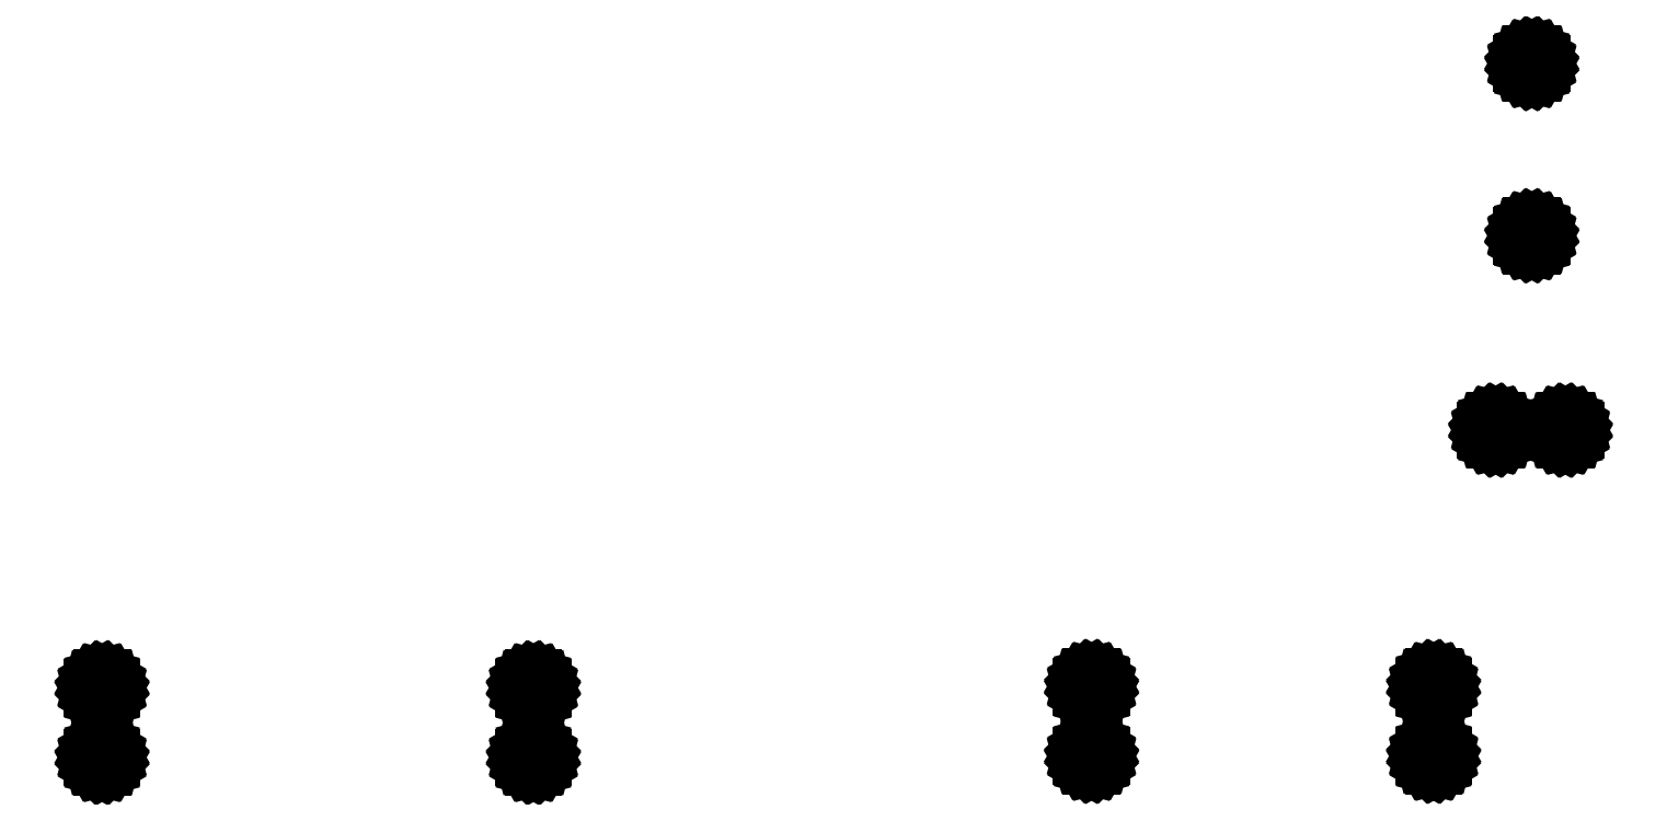
<metadata>
{"format":"dxf","ext":"dxf","renderer":"ezdxf+matplotlib","layout":"modelspace","background":"white","min_lineweight":24,"dpi":150}
</metadata>
<code>
0
SECTION
2
ENTITIES
0
LINE
8
BLACK
10
192.5
20
-127.2
11
192.6
21
-127.2
0
LINE
8
BLACK
10
192.6
20
-127.2
11
192.7
21
-127.3
0
LINE
8
BLACK
10
192.7
20
-127.3
11
192.7
21
-127.4
0
LINE
8
BLACK
10
192.7
20
-127.4
11
192.7
21
-127.5
0
LINE
8
BLACK
10
192.7
20
-127.5
11
192.7
21
-127.7
0
LINE
8
BLACK
10
192.7
20
-127.7
11
192.7
21
-127.8
0
LINE
8
BLACK
10
192.7
20
-127.8
11
192.7
21
-127.9
0
LINE
8
BLACK
10
192.7
20
-127.9
11
192.6
21
-128
0
LINE
8
BLACK
10
192.6
20
-128
11
192.5
21
-128
0
LINE
8
BLACK
10
192.5
20
-128
11
192.4
21
-128
0
LINE
8
BLACK
10
192.4
20
-128
11
192.2
21
-128
0
LINE
8
BLACK
10
192.2
20
-128
11
192.1
21
-128
0
LINE
8
BLACK
10
192.1
20
-128
11
192
21
-128
0
LINE
8
BLACK
10
192
20
-128
11
191.9
21
-127.9
0
LINE
8
BLACK
10
191.9
20
-127.9
11
191.9
21
-127.8
0
LINE
8
BLACK
10
191.9
20
-127.8
11
191.9
21
-127.7
0
LINE
8
BLACK
10
191.9
20
-127.7
11
191.9
21
-127.5
0
LINE
8
BLACK
10
191.9
20
-127.5
11
191.9
21
-127.4
0
LINE
8
BLACK
10
191.9
20
-127.4
11
191.9
21
-127.3
0
LINE
8
BLACK
10
191.9
20
-127.3
11
192
21
-127.2
0
LINE
8
BLACK
10
192
20
-127.2
11
192.1
21
-127.2
0
LINE
8
BLACK
10
192.1
20
-127.2
11
192.2
21
-127.2
0
LINE
8
BLACK
10
192.2
20
-127.2
11
192.4
21
-127.2
0
LINE
8
BLACK
10
192.4
20
-127.2
11
192.5
21
-127.2
0
LINE
8
BLACK
10
209.5
20
-127.2
11
209.6
21
-127.2
0
LINE
8
BLACK
10
209.6
20
-127.2
11
209.7
21
-127.3
0
LINE
8
BLACK
10
209.7
20
-127.3
11
209.7
21
-127.4
0
LINE
8
BLACK
10
209.7
20
-127.4
11
209.8
21
-127.5
0
LINE
8
BLACK
10
209.8
20
-127.5
11
209.8
21
-127.7
0
LINE
8
BLACK
10
209.8
20
-127.7
11
209.7
21
-127.8
0
LINE
8
BLACK
10
209.7
20
-127.8
11
209.7
21
-127.9
0
LINE
8
BLACK
10
209.7
20
-127.9
11
209.6
21
-128
0
LINE
8
BLACK
10
209.6
20
-128
11
209.5
21
-128
0
LINE
8
BLACK
10
209.5
20
-128
11
209.4
21
-128
0
LINE
8
BLACK
10
209.4
20
-128
11
209.3
21
-128
0
LINE
8
BLACK
10
209.3
20
-128
11
209.2
21
-128
0
LINE
8
BLACK
10
209.2
20
-128
11
209.1
21
-128
0
LINE
8
BLACK
10
209.1
20
-128
11
209
21
-127.9
0
LINE
8
BLACK
10
209
20
-127.9
11
208.9
21
-127.8
0
LINE
8
BLACK
10
208.9
20
-127.8
11
208.9
21
-127.7
0
LINE
8
BLACK
10
208.9
20
-127.7
11
208.9
21
-127.5
0
LINE
8
BLACK
10
208.9
20
-127.5
11
208.9
21
-127.4
0
LINE
8
BLACK
10
208.9
20
-127.4
11
209
21
-127.3
0
LINE
8
BLACK
10
209
20
-127.3
11
209.1
21
-127.2
0
LINE
8
BLACK
10
209.1
20
-127.2
11
209.2
21
-127.2
0
LINE
8
BLACK
10
209.2
20
-127.2
11
209.3
21
-127.2
0
LINE
8
BLACK
10
209.3
20
-127.2
11
209.4
21
-127.2
0
LINE
8
BLACK
10
209.4
20
-127.2
11
209.5
21
-127.2
0
LINE
8
BLACK
10
231.5
20
-127.1
11
231.6
21
-127.2
0
LINE
8
BLACK
10
231.6
20
-127.2
11
231.7
21
-127.3
0
LINE
8
BLACK
10
231.7
20
-127.3
11
231.8
21
-127.4
0
LINE
8
BLACK
10
231.8
20
-127.4
11
231.8
21
-127.5
0
LINE
8
BLACK
10
231.8
20
-127.5
11
231.8
21
-127.6
0
LINE
8
BLACK
10
231.8
20
-127.6
11
231.8
21
-127.7
0
LINE
8
BLACK
10
231.8
20
-127.7
11
231.7
21
-127.8
0
LINE
8
BLACK
10
231.7
20
-127.8
11
231.6
21
-127.9
0
LINE
8
BLACK
10
231.6
20
-127.9
11
231.5
21
-128
0
LINE
8
BLACK
10
231.5
20
-128
11
231.4
21
-128
0
LINE
8
BLACK
10
231.4
20
-128
11
231.3
21
-128
0
LINE
8
BLACK
10
231.3
20
-128
11
231.2
21
-128
0
LINE
8
BLACK
10
231.2
20
-128
11
231.1
21
-127.9
0
LINE
8
BLACK
10
231.1
20
-127.9
11
231
21
-127.8
0
LINE
8
BLACK
10
231
20
-127.8
11
230.9
21
-127.7
0
LINE
8
BLACK
10
230.9
20
-127.7
11
230.9
21
-127.6
0
LINE
8
BLACK
10
230.9
20
-127.6
11
230.9
21
-127.5
0
LINE
8
BLACK
10
230.9
20
-127.5
11
230.9
21
-127.4
0
LINE
8
BLACK
10
230.9
20
-127.4
11
231
21
-127.3
0
LINE
8
BLACK
10
231
20
-127.3
11
231.1
21
-127.2
0
LINE
8
BLACK
10
231.1
20
-127.2
11
231.2
21
-127.1
0
LINE
8
BLACK
10
231.2
20
-127.1
11
231.3
21
-127.1
0
LINE
8
BLACK
10
231.3
20
-127.1
11
231.4
21
-127.1
0
LINE
8
BLACK
10
231.4
20
-127.1
11
231.5
21
-127.1
0
LINE
8
BLACK
10
245
20
-127.1
11
245.1
21
-127.2
0
LINE
8
BLACK
10
245.1
20
-127.2
11
245.2
21
-127.3
0
LINE
8
BLACK
10
245.2
20
-127.3
11
245.3
21
-127.4
0
LINE
8
BLACK
10
245.3
20
-127.4
11
245.3
21
-127.5
0
LINE
8
BLACK
10
245.3
20
-127.5
11
245.3
21
-127.6
0
LINE
8
BLACK
10
245.3
20
-127.6
11
245.3
21
-127.7
0
LINE
8
BLACK
10
245.3
20
-127.7
11
245.2
21
-127.8
0
LINE
8
BLACK
10
245.2
20
-127.8
11
245.1
21
-127.9
0
LINE
8
BLACK
10
245.1
20
-127.9
11
245
21
-128
0
LINE
8
BLACK
10
245
20
-128
11
244.9
21
-128
0
LINE
8
BLACK
10
244.9
20
-128
11
244.8
21
-128
0
LINE
8
BLACK
10
244.8
20
-128
11
244.7
21
-128
0
LINE
8
BLACK
10
244.7
20
-128
11
244.6
21
-127.9
0
LINE
8
BLACK
10
244.6
20
-127.9
11
244.5
21
-127.8
0
LINE
8
BLACK
10
244.5
20
-127.8
11
244.4
21
-127.7
0
LINE
8
BLACK
10
244.4
20
-127.7
11
244.4
21
-127.6
0
LINE
8
BLACK
10
244.4
20
-127.6
11
244.4
21
-127.5
0
LINE
8
BLACK
10
244.4
20
-127.5
11
244.4
21
-127.4
0
LINE
8
BLACK
10
244.4
20
-127.4
11
244.5
21
-127.3
0
LINE
8
BLACK
10
244.5
20
-127.3
11
244.6
21
-127.2
0
LINE
8
BLACK
10
244.6
20
-127.2
11
244.7
21
-127.1
0
LINE
8
BLACK
10
244.7
20
-127.1
11
244.8
21
-127.1
0
LINE
8
BLACK
10
244.8
20
-127.1
11
244.9
21
-127.1
0
LINE
8
BLACK
10
244.9
20
-127.1
11
245
21
-127.1
0
LINE
8
BLACK
10
192.5
20
-124.4
11
192.6
21
-124.5
0
LINE
8
BLACK
10
192.6
20
-124.5
11
192.7
21
-124.6
0
LINE
8
BLACK
10
192.7
20
-124.6
11
192.7
21
-124.7
0
LINE
8
BLACK
10
192.7
20
-124.7
11
192.7
21
-124.8
0
LINE
8
BLACK
10
192.7
20
-124.8
11
192.7
21
-124.9
0
LINE
8
BLACK
10
192.7
20
-124.9
11
192.7
21
-125
0
LINE
8
BLACK
10
192.7
20
-125
11
192.7
21
-125.1
0
LINE
8
BLACK
10
192.7
20
-125.1
11
192.6
21
-125.2
0
LINE
8
BLACK
10
192.6
20
-125.2
11
192.5
21
-125.3
0
LINE
8
BLACK
10
192.5
20
-125.3
11
192.4
21
-125.3
0
LINE
8
BLACK
10
192.4
20
-125.3
11
192.2
21
-125.3
0
LINE
8
BLACK
10
192.2
20
-125.3
11
192.1
21
-125.3
0
LINE
8
BLACK
10
192.1
20
-125.3
11
192
21
-125.2
0
LINE
8
BLACK
10
192
20
-125.2
11
191.9
21
-125.1
0
LINE
8
BLACK
10
191.9
20
-125.1
11
191.9
21
-125
0
LINE
8
BLACK
10
191.9
20
-125
11
191.9
21
-124.9
0
LINE
8
BLACK
10
191.9
20
-124.9
11
191.9
21
-124.8
0
LINE
8
BLACK
10
191.9
20
-124.8
11
191.9
21
-124.7
0
LINE
8
BLACK
10
191.9
20
-124.7
11
191.9
21
-124.6
0
LINE
8
BLACK
10
191.9
20
-124.6
11
192
21
-124.5
0
LINE
8
BLACK
10
192
20
-124.5
11
192.1
21
-124.4
0
LINE
8
BLACK
10
192.1
20
-124.4
11
192.2
21
-124.4
0
LINE
8
BLACK
10
192.2
20
-124.4
11
192.4
21
-124.4
0
LINE
8
BLACK
10
192.4
20
-124.4
11
192.5
21
-124.4
0
LINE
8
BLACK
10
209.5
20
-124.4
11
209.6
21
-124.5
0
LINE
8
BLACK
10
209.6
20
-124.5
11
209.7
21
-124.6
0
LINE
8
BLACK
10
209.7
20
-124.6
11
209.7
21
-124.7
0
LINE
8
BLACK
10
209.7
20
-124.7
11
209.8
21
-124.8
0
LINE
8
BLACK
10
209.8
20
-124.8
11
209.8
21
-124.9
0
LINE
8
BLACK
10
209.8
20
-124.9
11
209.7
21
-125
0
LINE
8
BLACK
10
209.7
20
-125
11
209.7
21
-125.1
0
LINE
8
BLACK
10
209.7
20
-125.1
11
209.6
21
-125.2
0
LINE
8
BLACK
10
209.6
20
-125.2
11
209.5
21
-125.3
0
LINE
8
BLACK
10
209.5
20
-125.3
11
209.4
21
-125.3
0
LINE
8
BLACK
10
209.4
20
-125.3
11
209.3
21
-125.3
0
LINE
8
BLACK
10
209.3
20
-125.3
11
209.2
21
-125.3
0
LINE
8
BLACK
10
209.2
20
-125.3
11
209.1
21
-125.2
0
LINE
8
BLACK
10
209.1
20
-125.2
11
209
21
-125.1
0
LINE
8
BLACK
10
209
20
-125.1
11
208.9
21
-125
0
LINE
8
BLACK
10
208.9
20
-125
11
208.9
21
-124.9
0
LINE
8
BLACK
10
208.9
20
-124.9
11
208.9
21
-124.8
0
LINE
8
BLACK
10
208.9
20
-124.8
11
208.9
21
-124.7
0
LINE
8
BLACK
10
208.9
20
-124.7
11
209
21
-124.6
0
LINE
8
BLACK
10
209
20
-124.6
11
209.1
21
-124.5
0
LINE
8
BLACK
10
209.1
20
-124.5
11
209.2
21
-124.4
0
LINE
8
BLACK
10
209.2
20
-124.4
11
209.3
21
-124.4
0
LINE
8
BLACK
10
209.3
20
-124.4
11
209.4
21
-124.4
0
LINE
8
BLACK
10
209.4
20
-124.4
11
209.5
21
-124.4
0
LINE
8
BLACK
10
231.5
20
-124.4
11
231.6
21
-124.4
0
LINE
8
BLACK
10
231.6
20
-124.4
11
231.7
21
-124.5
0
LINE
8
BLACK
10
231.7
20
-124.5
11
231.8
21
-124.6
0
LINE
8
BLACK
10
231.8
20
-124.6
11
231.8
21
-124.7
0
LINE
8
BLACK
10
231.8
20
-124.7
11
231.8
21
-124.9
0
LINE
8
BLACK
10
231.8
20
-124.9
11
231.8
21
-125
0
LINE
8
BLACK
10
231.8
20
-125
11
231.7
21
-125.1
0
LINE
8
BLACK
10
231.7
20
-125.1
11
231.6
21
-125.2
0
LINE
8
BLACK
10
231.6
20
-125.2
11
231.5
21
-125.2
0
LINE
8
BLACK
10
231.5
20
-125.2
11
231.4
21
-125.2
0
LINE
8
BLACK
10
231.4
20
-125.2
11
231.3
21
-125.2
0
LINE
8
BLACK
10
231.3
20
-125.2
11
231.2
21
-125.2
0
LINE
8
BLACK
10
231.2
20
-125.2
11
231.1
21
-125.2
0
LINE
8
BLACK
10
231.1
20
-125.2
11
231
21
-125.1
0
LINE
8
BLACK
10
231
20
-125.1
11
230.9
21
-125
0
LINE
8
BLACK
10
230.9
20
-125
11
230.9
21
-124.9
0
LINE
8
BLACK
10
230.9
20
-124.9
11
230.9
21
-124.7
0
LINE
8
BLACK
10
230.9
20
-124.7
11
230.9
21
-124.6
0
LINE
8
BLACK
10
230.9
20
-124.6
11
231
21
-124.5
0
LINE
8
BLACK
10
231
20
-124.5
11
231.1
21
-124.4
0
LINE
8
BLACK
10
231.1
20
-124.4
11
231.2
21
-124.4
0
LINE
8
BLACK
10
231.2
20
-124.4
11
231.3
21
-124.4
0
LINE
8
BLACK
10
231.3
20
-124.4
11
231.4
21
-124.4
0
LINE
8
BLACK
10
231.4
20
-124.4
11
231.5
21
-124.4
0
LINE
8
BLACK
10
245
20
-124.4
11
245.1
21
-124.4
0
LINE
8
BLACK
10
245.1
20
-124.4
11
245.2
21
-124.5
0
LINE
8
BLACK
10
245.2
20
-124.5
11
245.3
21
-124.6
0
LINE
8
BLACK
10
245.3
20
-124.6
11
245.3
21
-124.7
0
LINE
8
BLACK
10
245.3
20
-124.7
11
245.3
21
-124.9
0
LINE
8
BLACK
10
245.3
20
-124.9
11
245.3
21
-125
0
LINE
8
BLACK
10
245.3
20
-125
11
245.2
21
-125.1
0
LINE
8
BLACK
10
245.2
20
-125.1
11
245.1
21
-125.2
0
LINE
8
BLACK
10
245.1
20
-125.2
11
245
21
-125.2
0
LINE
8
BLACK
10
245
20
-125.2
11
244.9
21
-125.2
0
LINE
8
BLACK
10
244.9
20
-125.2
11
244.8
21
-125.2
0
LINE
8
BLACK
10
244.8
20
-125.2
11
244.7
21
-125.2
0
LINE
8
BLACK
10
244.7
20
-125.2
11
244.6
21
-125.2
0
LINE
8
BLACK
10
244.6
20
-125.2
11
244.5
21
-125.1
0
LINE
8
BLACK
10
244.5
20
-125.1
11
244.4
21
-125
0
LINE
8
BLACK
10
244.4
20
-125
11
244.4
21
-124.9
0
LINE
8
BLACK
10
244.4
20
-124.9
11
244.4
21
-124.7
0
LINE
8
BLACK
10
244.4
20
-124.7
11
244.4
21
-124.6
0
LINE
8
BLACK
10
244.4
20
-124.6
11
244.5
21
-124.5
0
LINE
8
BLACK
10
244.5
20
-124.5
11
244.6
21
-124.4
0
LINE
8
BLACK
10
244.6
20
-124.4
11
244.7
21
-124.4
0
LINE
8
BLACK
10
244.7
20
-124.4
11
244.8
21
-124.4
0
LINE
8
BLACK
10
244.8
20
-124.4
11
244.9
21
-124.4
0
LINE
8
BLACK
10
244.9
20
-124.4
11
245
21
-124.4
0
LINE
8
BLACK
10
247.5
20
-114.3
11
247.6
21
-114.3
0
LINE
8
BLACK
10
247.6
20
-114.3
11
247.7
21
-114.4
0
LINE
8
BLACK
10
247.7
20
-114.4
11
247.7
21
-114.5
0
LINE
8
BLACK
10
247.7
20
-114.5
11
247.7
21
-114.6
0
LINE
8
BLACK
10
247.7
20
-114.6
11
247.7
21
-114.7
0
LINE
8
BLACK
10
247.7
20
-114.7
11
247.7
21
-114.8
0
LINE
8
BLACK
10
247.7
20
-114.8
11
247.7
21
-114.9
0
LINE
8
BLACK
10
247.7
20
-114.9
11
247.6
21
-115
0
LINE
8
BLACK
10
247.6
20
-115
11
247.5
21
-115.1
0
LINE
8
BLACK
10
247.5
20
-115.1
11
247.4
21
-115.1
0
LINE
8
BLACK
10
247.4
20
-115.1
11
247.2
21
-115.1
0
LINE
8
BLACK
10
247.2
20
-115.1
11
247.1
21
-115.1
0
LINE
8
BLACK
10
247.1
20
-115.1
11
247
21
-115
0
LINE
8
BLACK
10
247
20
-115
11
246.9
21
-114.9
0
LINE
8
BLACK
10
246.9
20
-114.9
11
246.9
21
-114.8
0
LINE
8
BLACK
10
246.9
20
-114.8
11
246.9
21
-114.7
0
LINE
8
BLACK
10
246.9
20
-114.7
11
246.9
21
-114.6
0
LINE
8
BLACK
10
246.9
20
-114.6
11
246.9
21
-114.5
0
LINE
8
BLACK
10
246.9
20
-114.5
11
246.9
21
-114.4
0
LINE
8
BLACK
10
246.9
20
-114.4
11
247
21
-114.3
0
LINE
8
BLACK
10
247
20
-114.3
11
247.1
21
-114.3
0
LINE
8
BLACK
10
247.1
20
-114.3
11
247.2
21
-114.2
0
LINE
8
BLACK
10
247.2
20
-114.2
11
247.4
21
-114.2
0
LINE
8
BLACK
10
247.4
20
-114.2
11
247.5
21
-114.3
0
LINE
8
BLACK
10
250.2
20
-114.3
11
250.3
21
-114.3
0
LINE
8
BLACK
10
250.3
20
-114.3
11
250.4
21
-114.4
0
LINE
8
BLACK
10
250.4
20
-114.4
11
250.5
21
-114.5
0
LINE
8
BLACK
10
250.5
20
-114.5
11
250.5
21
-114.6
0
LINE
8
BLACK
10
250.5
20
-114.6
11
250.5
21
-114.7
0
LINE
8
BLACK
10
250.5
20
-114.7
11
250.5
21
-114.8
0
LINE
8
BLACK
10
250.5
20
-114.8
11
250.4
21
-114.9
0
LINE
8
BLACK
10
250.4
20
-114.9
11
250.3
21
-115
0
LINE
8
BLACK
10
250.3
20
-115
11
250.2
21
-115.1
0
LINE
8
BLACK
10
250.2
20
-115.1
11
250.1
21
-115.1
0
LINE
8
BLACK
10
250.1
20
-115.1
11
250
21
-115.1
0
LINE
8
BLACK
10
250
20
-115.1
11
249.9
21
-115.1
0
LINE
8
BLACK
10
249.9
20
-115.1
11
249.8
21
-115
0
LINE
8
BLACK
10
249.8
20
-115
11
249.7
21
-114.9
0
LINE
8
BLACK
10
249.7
20
-114.9
11
249.6
21
-114.8
0
LINE
8
BLACK
10
249.6
20
-114.8
11
249.6
21
-114.7
0
LINE
8
BLACK
10
249.6
20
-114.7
11
249.6
21
-114.6
0
LINE
8
BLACK
10
249.6
20
-114.6
11
249.6
21
-114.5
0
LINE
8
BLACK
10
249.6
20
-114.5
11
249.7
21
-114.4
0
LINE
8
BLACK
10
249.7
20
-114.4
11
249.8
21
-114.3
0
LINE
8
BLACK
10
249.8
20
-114.3
11
249.9
21
-114.3
0
LINE
8
BLACK
10
249.9
20
-114.3
11
250
21
-114.2
0
LINE
8
BLACK
10
250
20
-114.2
11
250.1
21
-114.2
0
LINE
8
BLACK
10
250.1
20
-114.2
11
250.2
21
-114.3
0
LINE
8
BLACK
10
248.9
20
-106.6
11
249
21
-106.6
0
LINE
8
BLACK
10
249
20
-106.6
11
249.1
21
-106.7
0
LINE
8
BLACK
10
249.1
20
-106.7
11
249.1
21
-106.8
0
LINE
8
BLACK
10
249.1
20
-106.8
11
249.2
21
-106.9
0
LINE
8
BLACK
10
249.2
20
-106.9
11
249.2
21
-107.1
0
LINE
8
BLACK
10
249.2
20
-107.1
11
249.1
21
-107.2
0
LINE
8
BLACK
10
249.1
20
-107.2
11
249.1
21
-107.3
0
LINE
8
BLACK
10
249.1
20
-107.3
11
249
21
-107.4
0
LINE
8
BLACK
10
249
20
-107.4
11
248.9
21
-107.4
0
LINE
8
BLACK
10
248.9
20
-107.4
11
248.8
21
-107.4
0
LINE
8
BLACK
10
248.8
20
-107.4
11
248.7
21
-107.4
0
LINE
8
BLACK
10
248.7
20
-107.4
11
248.6
21
-107.4
0
LINE
8
BLACK
10
248.6
20
-107.4
11
248.5
21
-107.4
0
LINE
8
BLACK
10
248.5
20
-107.4
11
248.4
21
-107.3
0
LINE
8
BLACK
10
248.4
20
-107.3
11
248.3
21
-107.2
0
LINE
8
BLACK
10
248.3
20
-107.2
11
248.3
21
-107.1
0
LINE
8
BLACK
10
248.3
20
-107.1
11
248.3
21
-106.9
0
LINE
8
BLACK
10
248.3
20
-106.9
11
248.3
21
-106.8
0
LINE
8
BLACK
10
248.3
20
-106.8
11
248.4
21
-106.7
0
LINE
8
BLACK
10
248.4
20
-106.7
11
248.5
21
-106.6
0
LINE
8
BLACK
10
248.5
20
-106.6
11
248.6
21
-106.6
0
LINE
8
BLACK
10
248.6
20
-106.6
11
248.7
21
-106.6
0
LINE
8
BLACK
10
248.7
20
-106.6
11
248.8
21
-106.6
0
LINE
8
BLACK
10
248.8
20
-106.6
11
248.9
21
-106.6
0
LINE
8
BLACK
10
248.9
20
-99.78
11
249
21
-99.84
0
LINE
8
BLACK
10
249
20
-99.84
11
249.1
21
-99.93
0
LINE
8
BLACK
10
249.1
20
-99.93
11
249.1
21
-100
0
LINE
8
BLACK
10
249.1
20
-100
11
249.2
21
-100.1
0
LINE
8
BLACK
10
249.2
20
-100.1
11
249.2
21
-100.3
0
LINE
8
BLACK
10
249.2
20
-100.3
11
249.1
21
-100.4
0
LINE
8
BLACK
10
249.1
20
-100.4
11
249.1
21
-100.5
0
LINE
8
BLACK
10
249.1
20
-100.5
11
249
21
-100.6
0
LINE
8
BLACK
10
249
20
-100.6
11
248.9
21
-100.6
0
LINE
8
BLACK
10
248.9
20
-100.6
11
248.8
21
-100.6
0
LINE
8
BLACK
10
248.8
20
-100.6
11
248.7
21
-100.6
0
LINE
8
BLACK
10
248.7
20
-100.6
11
248.6
21
-100.6
0
LINE
8
BLACK
10
248.6
20
-100.6
11
248.5
21
-100.6
0
LINE
8
BLACK
10
248.5
20
-100.6
11
248.4
21
-100.5
0
LINE
8
BLACK
10
248.4
20
-100.5
11
248.3
21
-100.4
0
LINE
8
BLACK
10
248.3
20
-100.4
11
248.3
21
-100.3
0
LINE
8
BLACK
10
248.3
20
-100.3
11
248.3
21
-100.1
0
LINE
8
BLACK
10
248.3
20
-100.1
11
248.3
21
-100
0
LINE
8
BLACK
10
248.3
20
-100
11
248.4
21
-99.93
0
LINE
8
BLACK
10
248.4
20
-99.93
11
248.5
21
-99.84
0
LINE
8
BLACK
10
248.5
20
-99.84
11
248.6
21
-99.78
0
LINE
8
BLACK
10
248.6
20
-99.78
11
248.7
21
-99.75
0
LINE
8
BLACK
10
248.7
20
-99.75
11
248.8
21
-99.75
0
LINE
8
BLACK
10
248.8
20
-99.75
11
248.9
21
-99.78
0
ENDSEC
0
EOF

</code>
